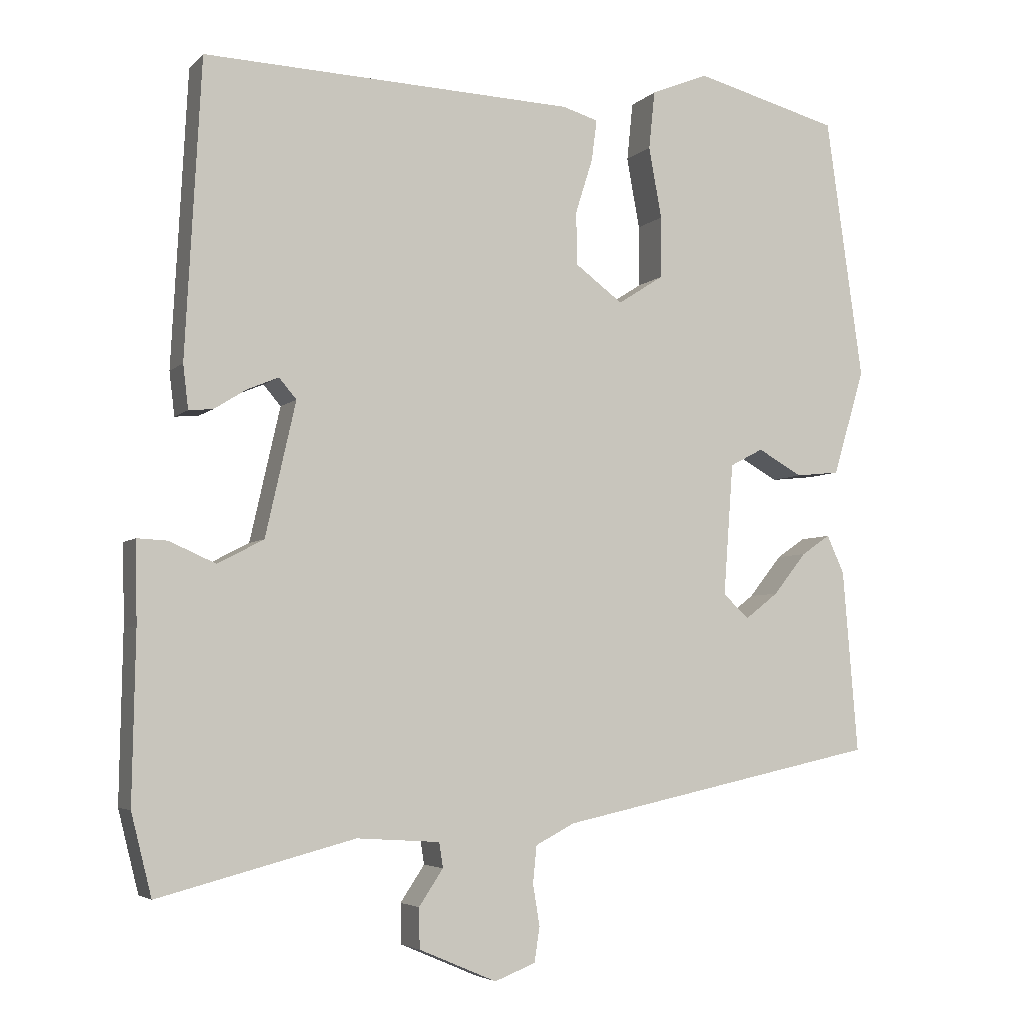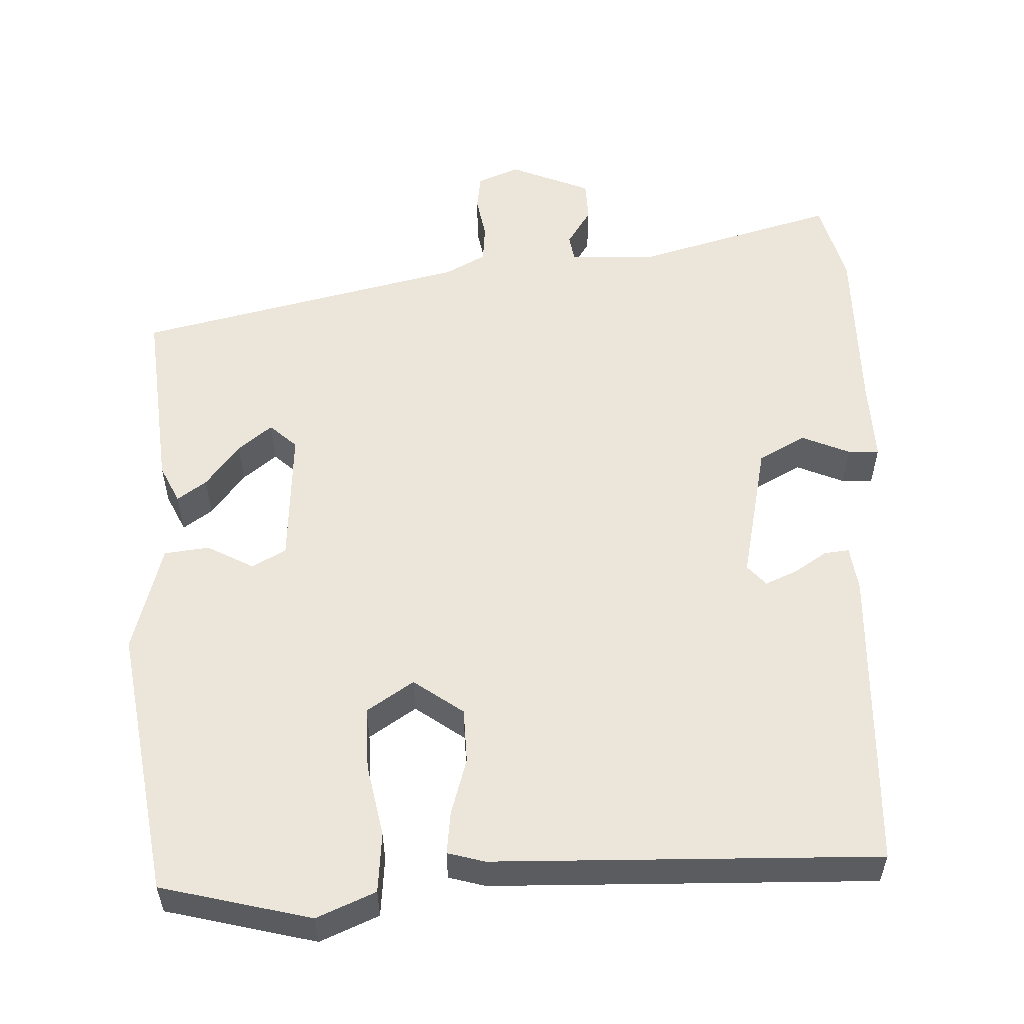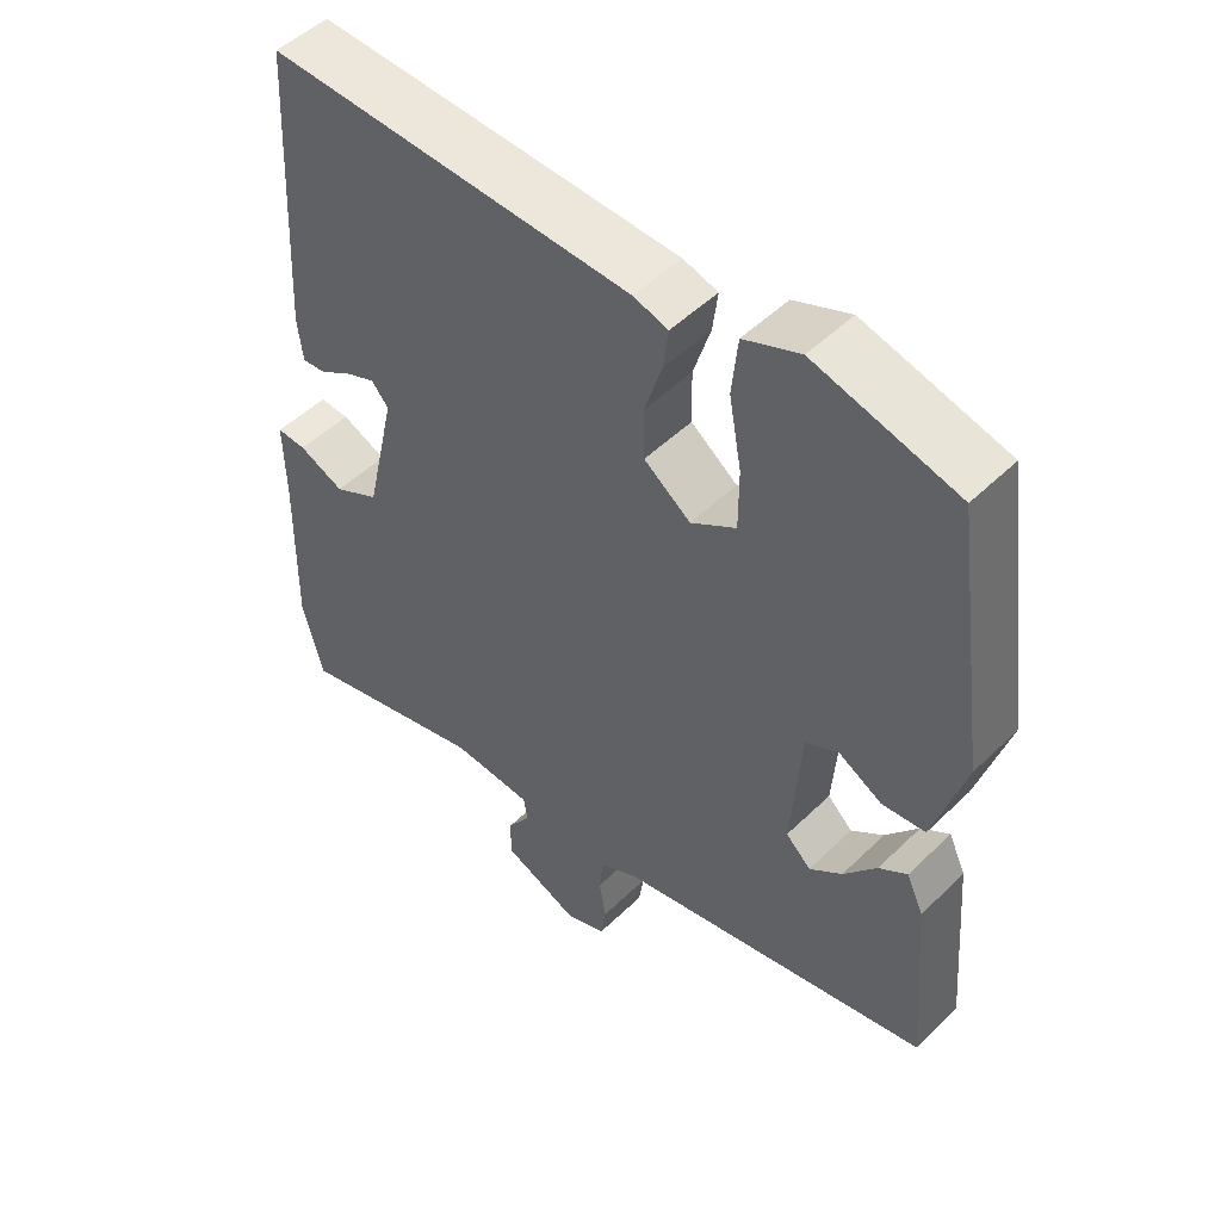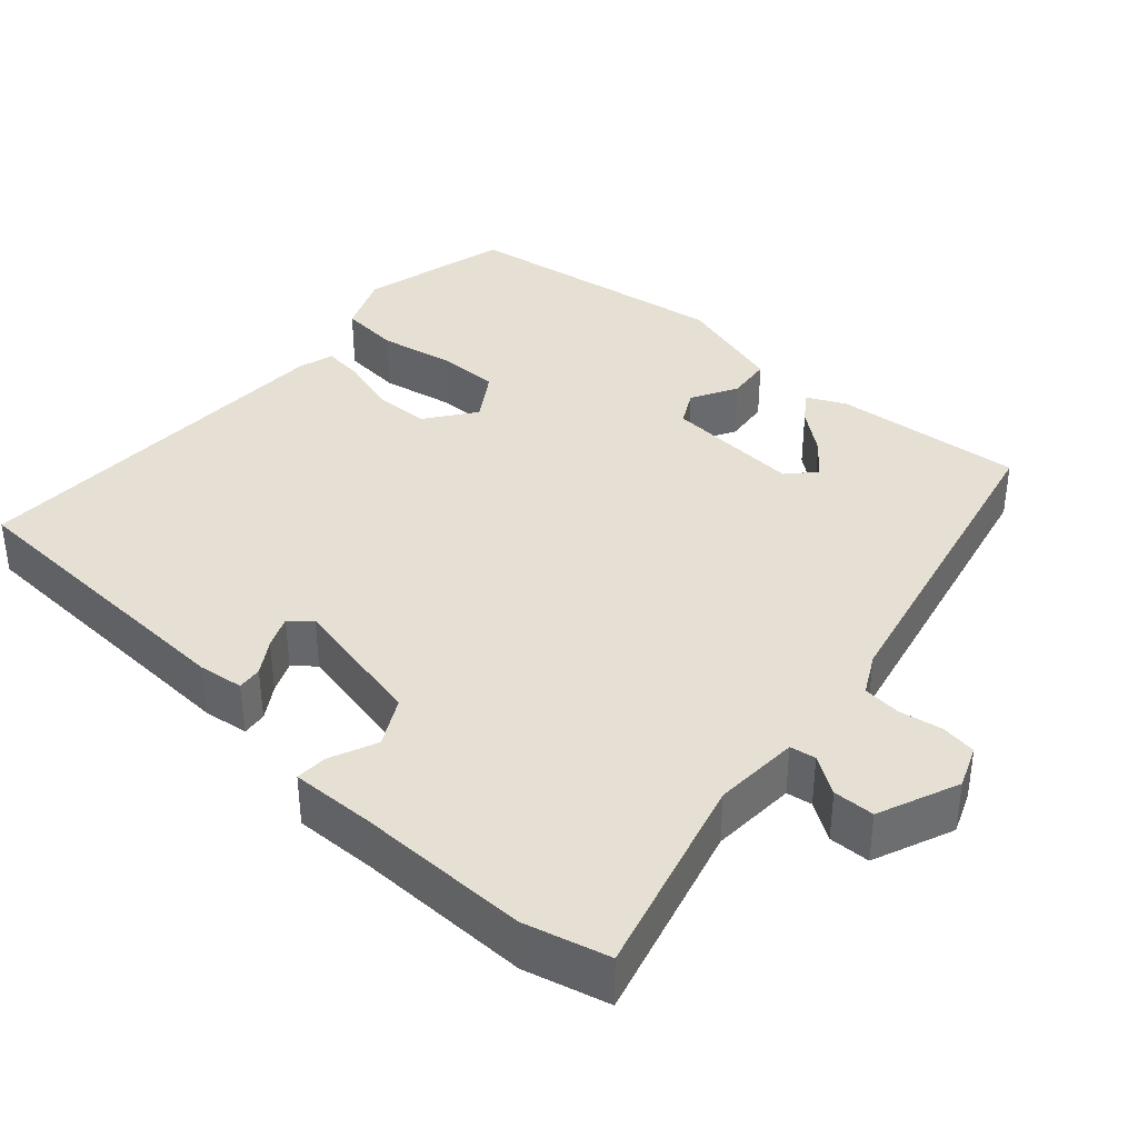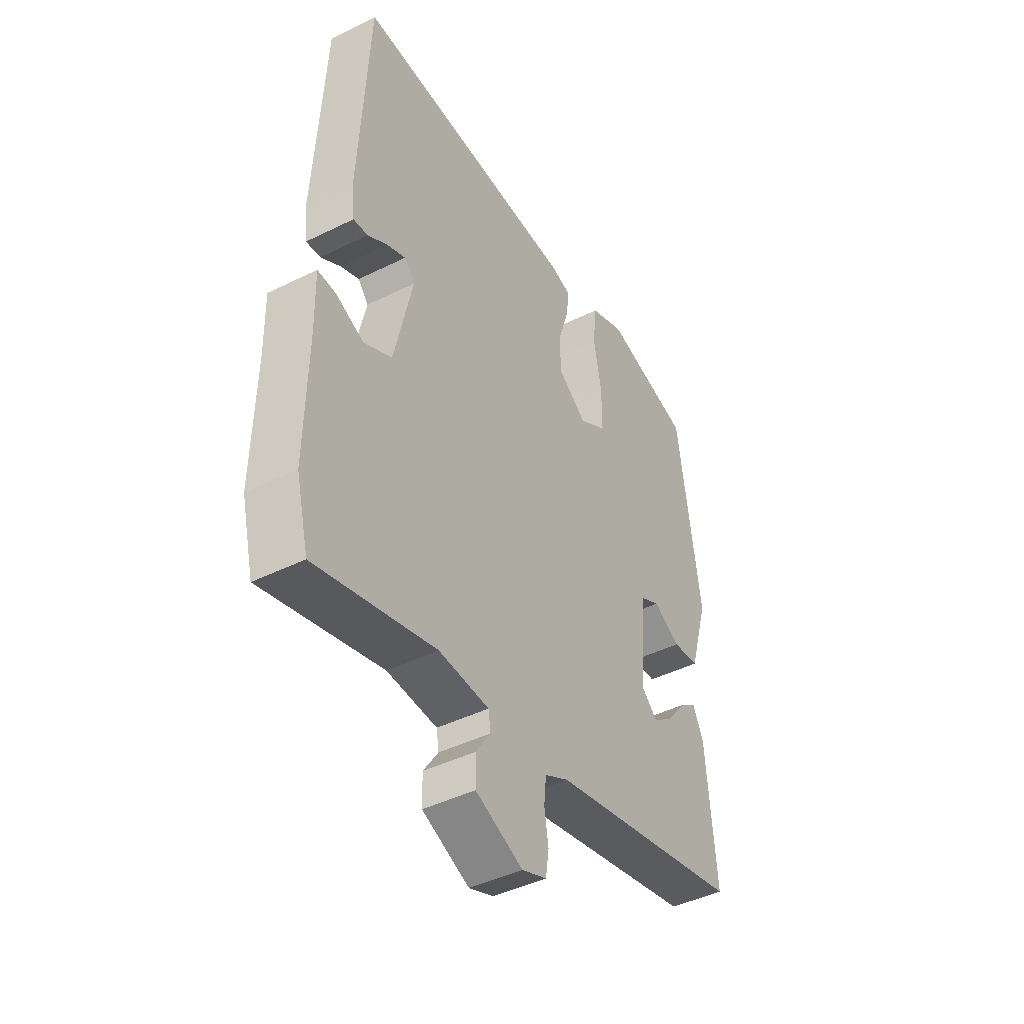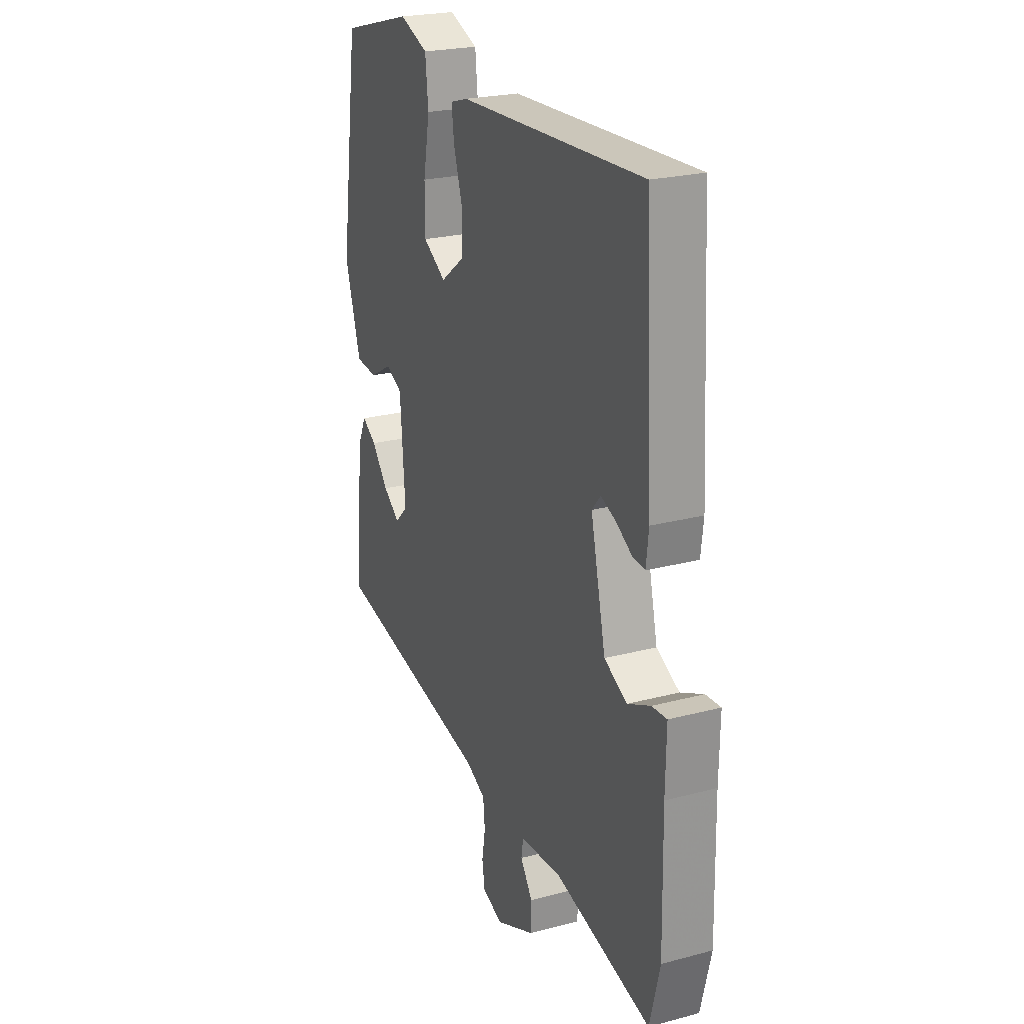
<metadata>
{"format":"obj","ext":"obj","renderer":"f3d","projection":"perspective","resolution":1024,"background":"white","views":[{"elev":-4.7,"azim":157.8,"up":"+Z"},{"elev":55.6,"azim":-3.0,"up":"+Y"},{"elev":50.0,"azim":-136.7,"up":"+Z"},{"elev":37.9,"azim":131.3,"up":"+Y"},{"elev":-43.9,"azim":120.2,"up":"+Z"},{"elev":23.3,"azim":65.8,"up":"+Z"}]}
</metadata>
<code>
v 0.513 0.07 -0.448
v 0.486 0.07 -0.556
v 0.226 0.07 -0.488
v 0.116 0.07 -0.495
v 0.111 0.07 -0.528
v 0.143 0.07 -0.576
v 0.142 0.07 -0.629
v 0.039 0.07 -0.673
v -0.015 0.07 -0.652
v -0.022 0.07 -0.606
v -0.013 0.07 -0.551
v -0.018 0.07 -0.502
v -0.07 0.07 -0.475
v -0.496 0.07 -0.383
v -0.476 0.07 -0.14
v -0.453 0.07 -0.09
v -0.415 0.07 -0.116
v -0.371 0.07 -0.171
v -0.327 0.07 -0.205
v -0.293 0.07 -0.173
v -0.306 0.07 0.002
v -0.35 0.07 0.025
v -0.409 0.07 -0.008
v -0.467 0.07 -0.002
v -0.509 0.07 0.138
v -0.46 0.07 0.485
v -0.268 0.07 0.536
v -0.192 0.07 0.505
v -0.184 0.07 0.428
v -0.201 0.07 0.334
v -0.201 0.07 0.253
v -0.14 0.07 0.214
v -0.077 0.07 0.261
v -0.076 0.07 0.331
v -0.099 0.07 0.404
v -0.106 0.07 0.458
v -0.059 0.07 0.472
v 0.434 0.07 0.491
v 0.455 0.07 0.099
v 0.448 0.07 0.041
v 0.416 0.07 0.044
v 0.373 0.07 0.071
v 0.332 0.07 0.088
v 0.309 0.07 0.061
v 0.349 0.07 -0.116
v 0.41 0.07 -0.148
v 0.471 0.07 -0.121
v 0.511 0.07 -0.119
v 0.509 0.07 -0.226
v 0.513 0 -0.448
v 0.486 0 -0.556
v 0.226 0 -0.488
v 0.116 0 -0.495
v 0.111 0 -0.528
v 0.143 0 -0.576
v 0.142 0 -0.629
v 0.039 0 -0.673
v -0.015 0 -0.652
v -0.022 0 -0.606
v -0.013 0 -0.551
v -0.018 0 -0.502
v -0.07 0 -0.475
v -0.496 0 -0.383
v -0.476 0 -0.14
v -0.453 0 -0.09
v -0.415 0 -0.116
v -0.371 0 -0.171
v -0.327 0 -0.205
v -0.293 0 -0.173
v -0.306 0 0.002
v -0.35 0 0.025
v -0.409 0 -0.008
v -0.467 0 -0.002
v -0.509 0 0.138
v -0.46 0 0.485
v -0.268 0 0.536
v -0.192 0 0.505
v -0.184 0 0.428
v -0.201 0 0.334
v -0.201 0 0.253
v -0.14 0 0.214
v -0.077 0 0.261
v -0.076 0 0.331
v -0.099 0 0.404
v -0.106 0 0.458
v -0.059 0 0.472
v 0.434 0 0.491
v 0.455 0 0.099
v 0.448 0 0.041
v 0.416 0 0.044
v 0.373 0 0.071
v 0.332 0 0.088
v 0.309 0 0.061
v 0.349 0 -0.116
v 0.41 0 -0.148
v 0.471 0 -0.121
v 0.511 0 -0.119
v 0.509 0 -0.226
f 46 47 48 49
f 1 2 3
f 49 1 3
f 46 49 3
f 45 46 3
f 44 45 3 4
f 40 41 42
f 39 40 42
f 38 39 42
f 37 38 42
f 36 37 42
f 35 36 42
f 34 35 42 43
f 33 34 43 44
f 28 29 30
f 27 28 30
f 26 27 30
f 25 26 30
f 24 25 30
f 23 24 30
f 22 23 30
f 21 22 30 31
f 20 21 31 32
f 16 17 18
f 15 16 18
f 14 15 18
f 13 14 18 19
f 12 13 19 20
f 9 10 11
f 8 9 11
f 7 8 11
f 6 7 11
f 5 6 11
f 4 5 11 12
f 32 33 44
f 20 32 44
f 12 20 44
f 4 12 44
f 98 97 96 95
f 52 51 50
f 52 50 98
f 52 98 95
f 52 95 94
f 53 52 94 93
f 91 90 89
f 91 89 88
f 91 88 87
f 91 87 86
f 91 86 85
f 91 85 84
f 92 91 84 83
f 93 92 83 82
f 79 78 77
f 79 77 76
f 79 76 75
f 79 75 74
f 79 74 73
f 79 73 72
f 79 72 71
f 80 79 71 70
f 81 80 70 69
f 67 66 65
f 67 65 64
f 67 64 63
f 68 67 63 62
f 69 68 62 61
f 60 59 58
f 60 58 57
f 60 57 56
f 60 56 55
f 60 55 54
f 61 60 54 53
f 93 82 81
f 93 81 69
f 93 69 61
f 93 61 53
f 1 50 51 2
f 2 51 52 3
f 3 52 53 4
f 4 53 54 5
f 5 54 55 6
f 6 55 56 7
f 7 56 57 8
f 8 57 58 9
f 9 58 59 10
f 10 59 60 11
f 11 60 61 12
f 12 61 62 13
f 13 62 63 14
f 14 63 64 15
f 15 64 65 16
f 16 65 66 17
f 17 66 67 18
f 18 67 68 19
f 19 68 69 20
f 20 69 70 21
f 21 70 71 22
f 22 71 72 23
f 23 72 73 24
f 24 73 74 25
f 25 74 75 26
f 26 75 76 27
f 27 76 77 28
f 28 77 78 29
f 29 78 79 30
f 30 79 80 31
f 31 80 81 32
f 32 81 82 33
f 33 82 83 34
f 34 83 84 35
f 35 84 85 36
f 36 85 86 37
f 37 86 87 38
f 38 87 88 39
f 39 88 89 40
f 40 89 90 41
f 41 90 91 42
f 42 91 92 43
f 43 92 93 44
f 44 93 94 45
f 45 94 95 46
f 46 95 96 47
f 47 96 97 48
f 48 97 98 49
f 49 98 50 1

</code>
